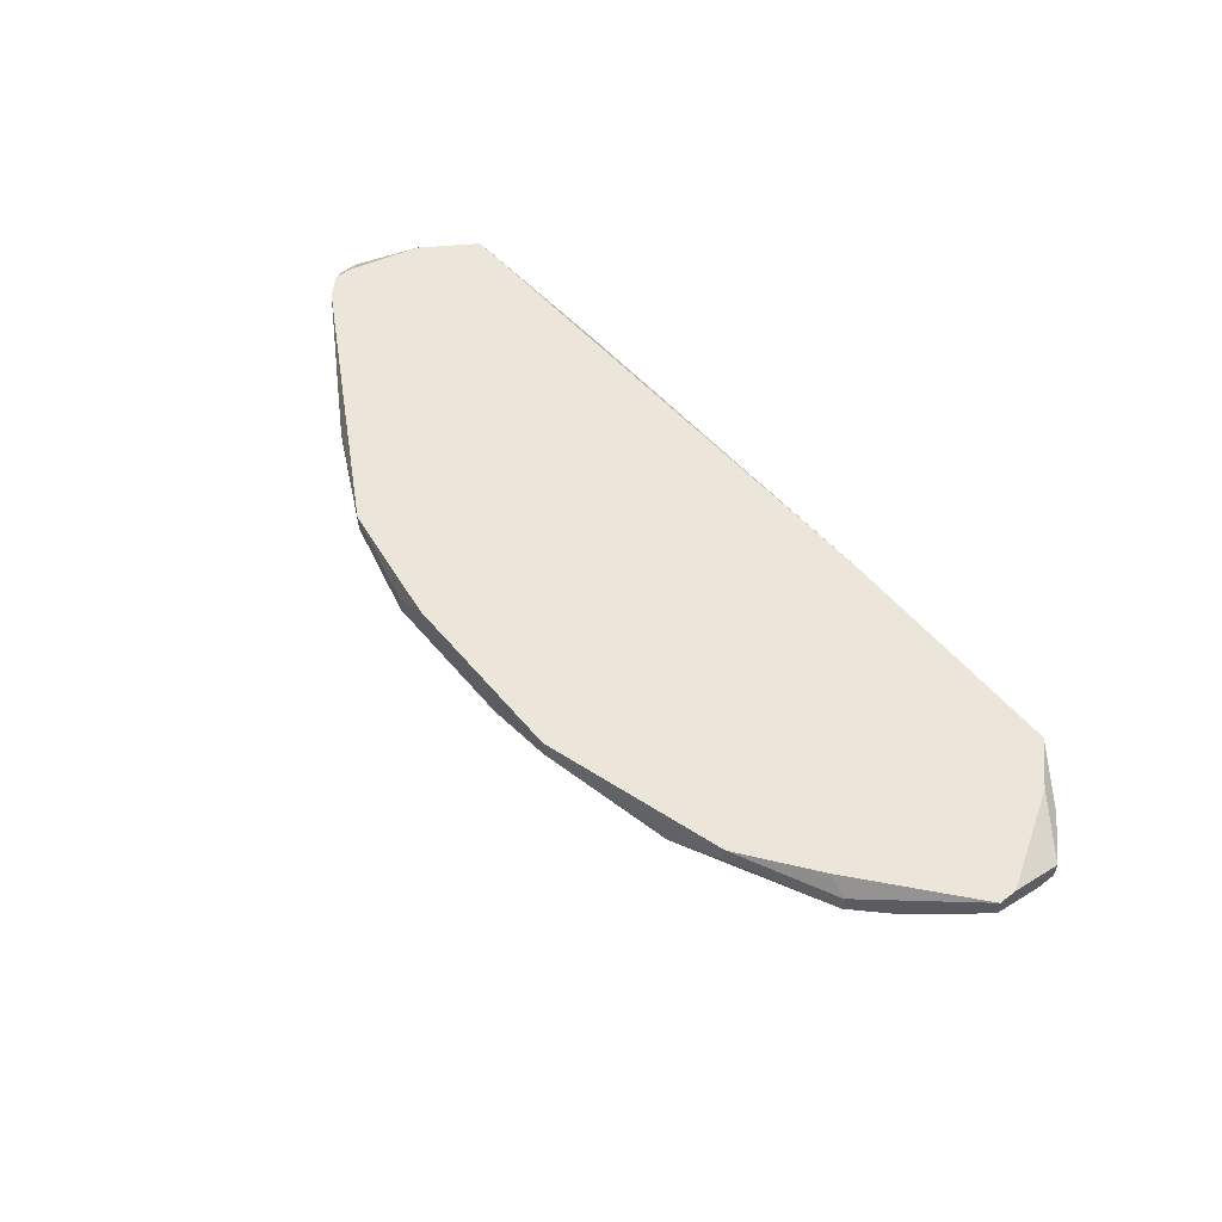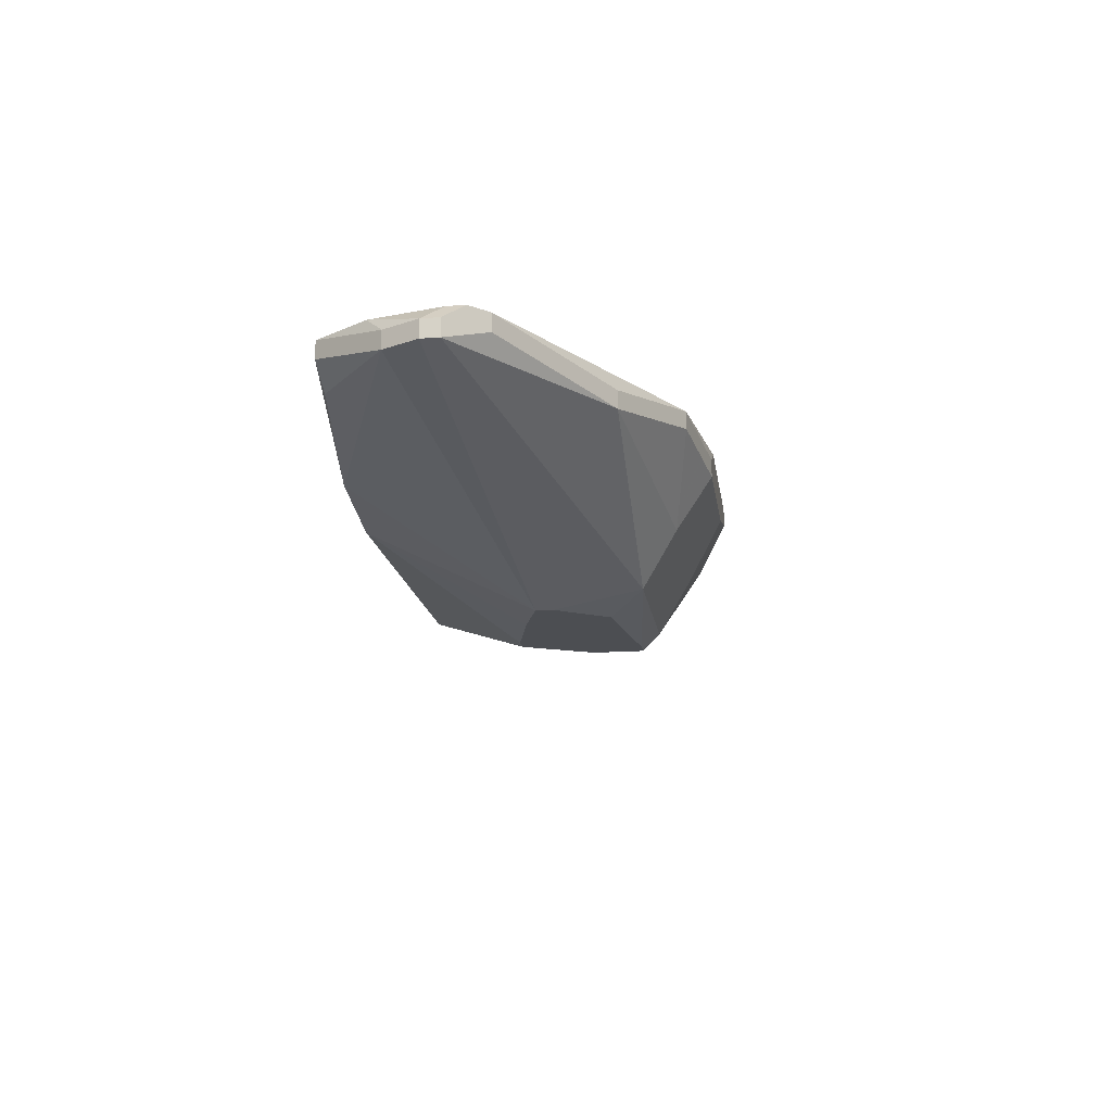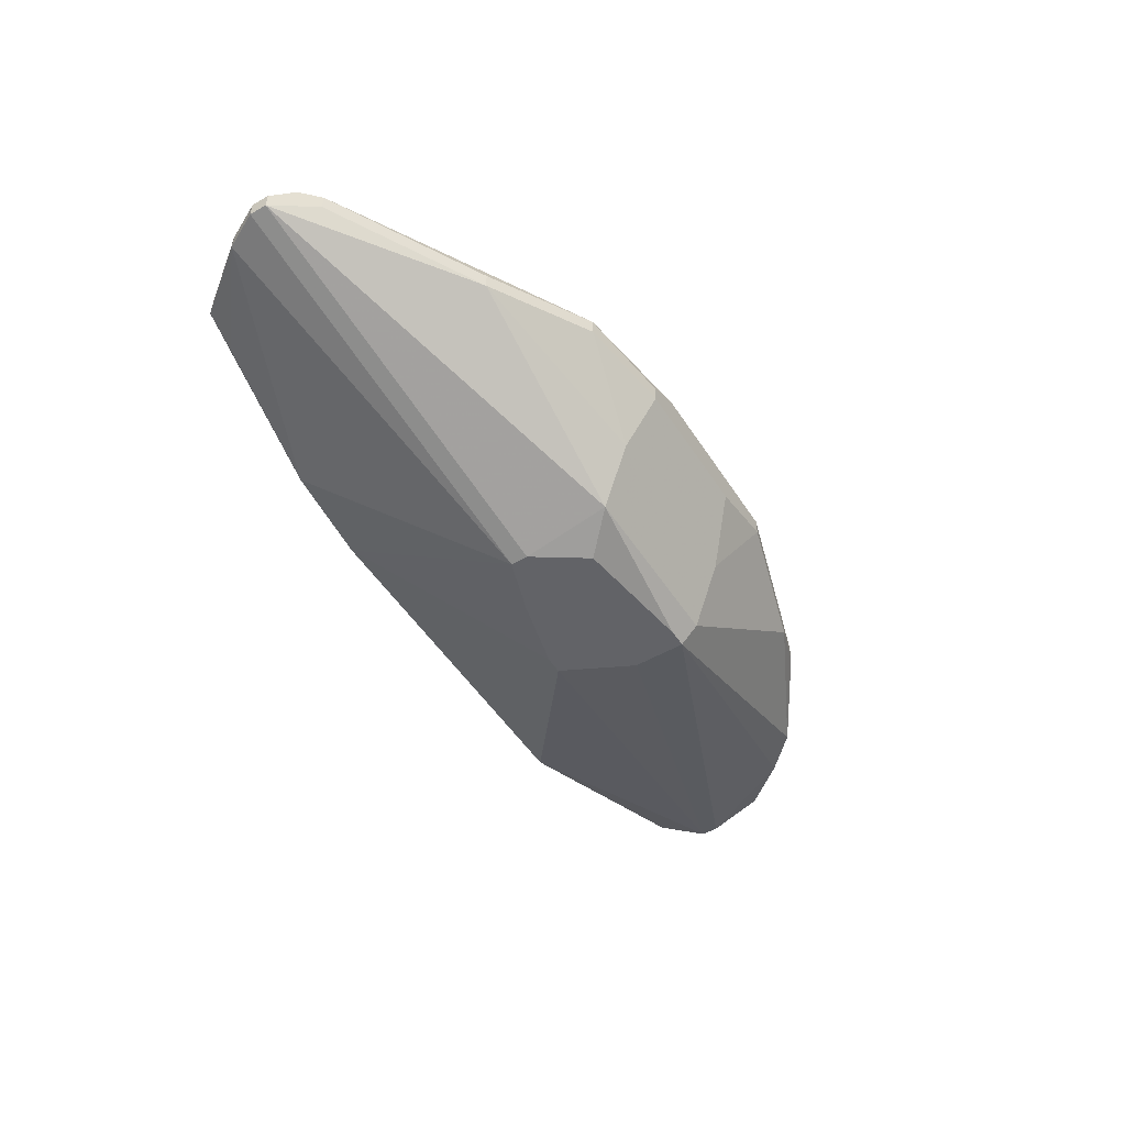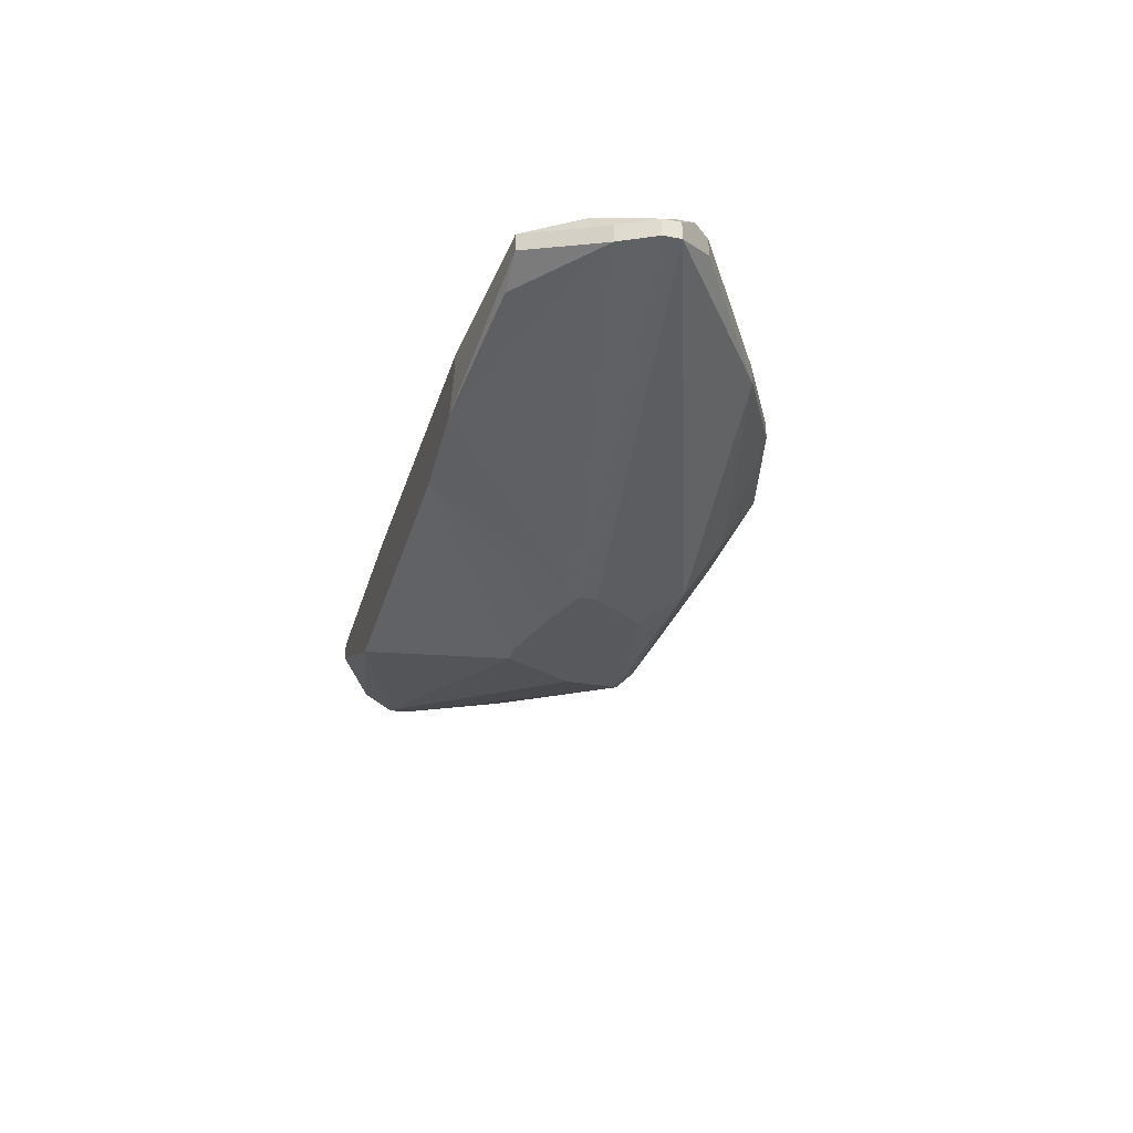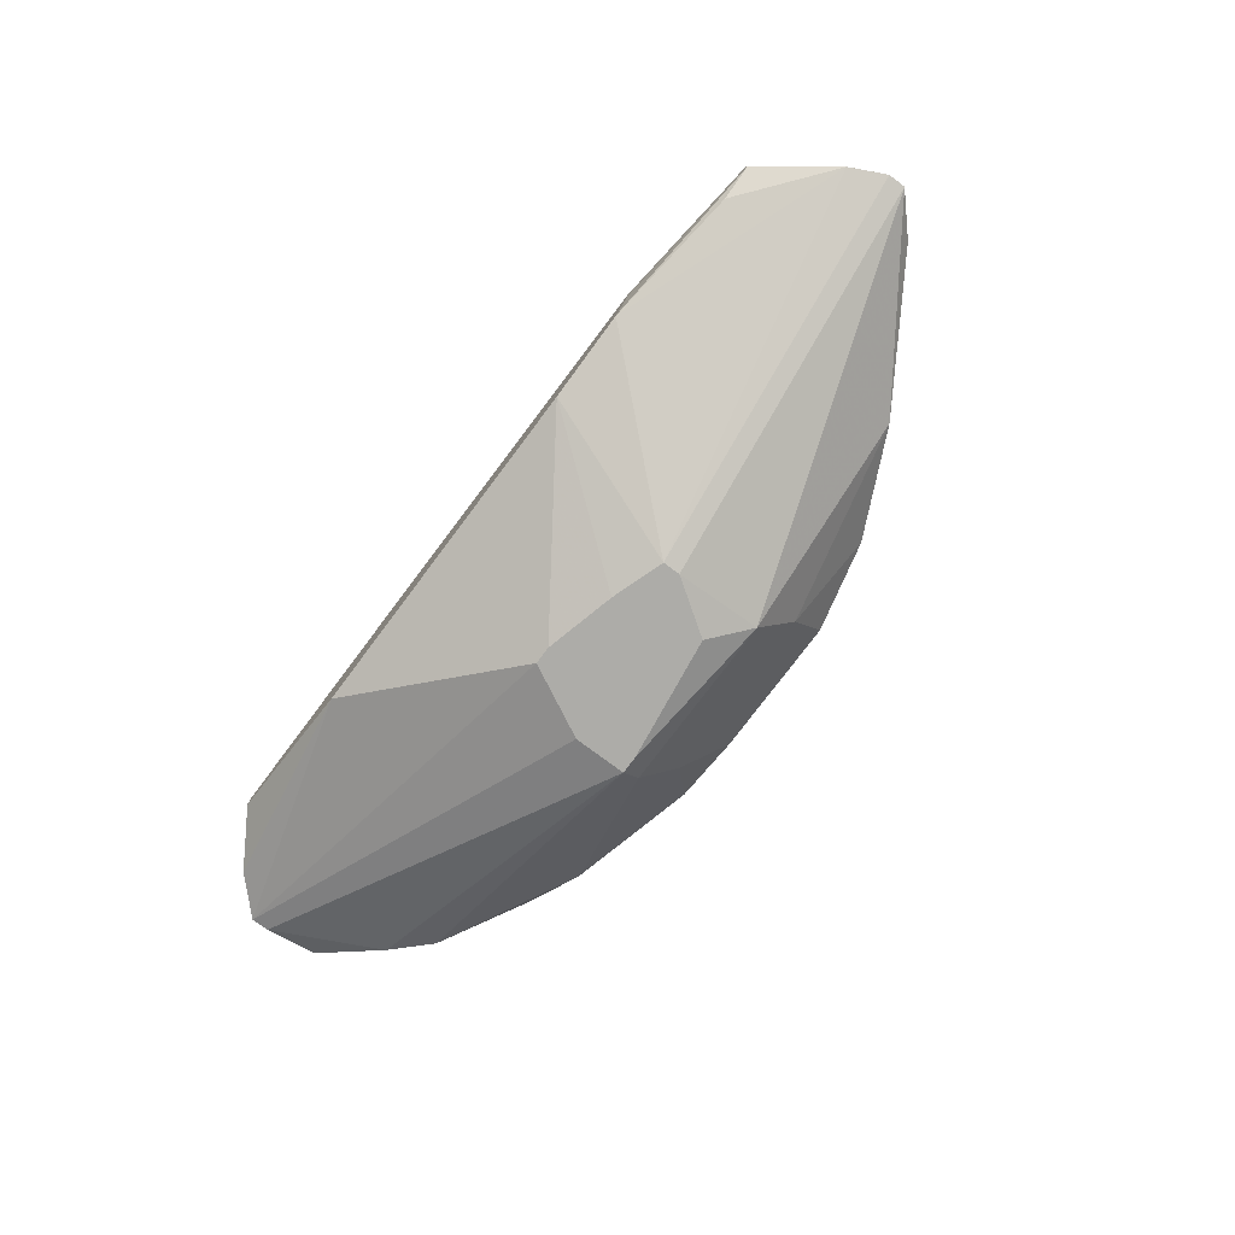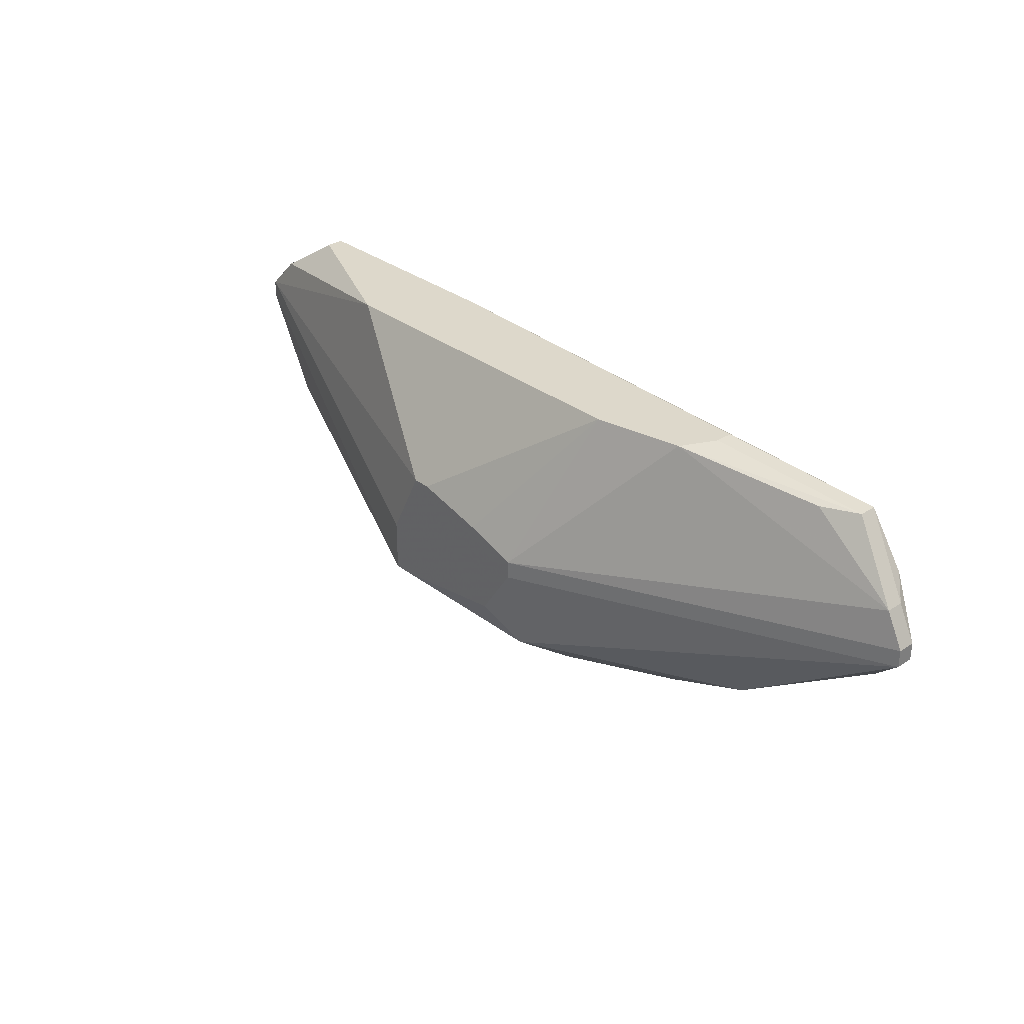
<metadata>
{"format":"obj","ext":"obj","renderer":"f3d","projection":"perspective","resolution":1024,"background":"white","views":[{"elev":54.5,"azim":51.0,"up":"+Z"},{"elev":-16.9,"azim":-81.8,"up":"+Z"},{"elev":-51.0,"azim":-58.0,"up":"+Z"},{"elev":-29.9,"azim":-104.9,"up":"+Z"},{"elev":-76.6,"azim":-126.9,"up":"+Z"},{"elev":31.4,"azim":-132.8,"up":"+Y"}]}
</metadata>
<code>
v -0.03664 -0.03366 -0.1306
v 0.03576 -0.02819 -0.1293
v 0.03576 -0.02819 -0.1306
v -0.03664 -0.03229 -0.1306
v -0.03664 -0.03366 -0.1293
v 0.03576 -0.02956 -0.1306
v 0.03576 -0.03229 -0.1279
v -0.03664 -0.03229 -0.1293
v 0.03576 -0.03366 -0.1279
v 0.03576 -0.03366 -0.1293
v 0.03303 -0.02546 -0.1293
v 0.03303 -0.02546 -0.1306
v -0.03527 -0.03502 -0.1279
v 0.03166 -0.02546 -0.1279
v 0.03166 -0.03775 -0.1306
v -0.03527 -0.03366 -0.1279
v 0.02893 -0.02273 -0.1279
v 0.02893 -0.02273 -0.1293
v 0.02893 -0.04049 -0.1293
v -0.03527 -0.02956 -0.1306
v 0.02893 -0.04049 -0.1306
v 0.02756 -0.04049 -0.1279
v 0.0221 -0.04458 -0.1279
v -0.03527 -0.02956 -0.1293
v -0.03391 -0.03639 -0.1293
v 0.0221 -0.04458 -0.1293
v 0.018 -0.04595 -0.1293
v 0.018 -0.04595 -0.1306
v -0.03391 -0.03639 -0.1279
v 0.01664 -0.02273 -0.1347
v 0.01117 -0.02273 -0.1279
v 0.00844 -0.04868 -0.1279
v 0.00844 -0.04868 -0.1293
v 0.007074 -0.03775 -0.1402
v 0.007074 -0.04185 -0.1402
v 0.005708 -0.04185 -0.1402
v 0.007074 -0.04322 -0.1388
v 0.005708 -0.04595 -0.1347
v 0.002976 -0.03229 -0.1402
v 0.004342 -0.03229 -0.1402
v 0.002976 -0.04868 -0.1306
v -0.002488 -0.03366 -0.1402
v -0.003854 -0.04049 -0.1402
v -0.00522 -0.04868 -0.1279
v -0.006586 -0.03502 -0.1402
v -0.006586 -0.03639 -0.1402
v -0.006586 -0.04322 -0.1388
v -0.03391 -0.02819 -0.1279
v -0.007952 -0.04595 -0.1347
v -0.007952 -0.04868 -0.1293
v -0.007952 -0.04868 -0.1306
v -0.009318 -0.04732 -0.132
v -0.01068 -0.02273 -0.1347
v -0.01478 -0.04732 -0.1279
v -0.01478 -0.04732 -0.1293
v -0.01751 -0.02273 -0.1334
v -0.01888 -0.02273 -0.1293
v -0.01888 -0.02273 -0.1306
v -0.02298 -0.04322 -0.1293
v -0.02298 -0.04322 -0.1306
v -0.02844 -0.02409 -0.1306
v -0.03117 -0.02409 -0.1279
v -0.03117 -0.02409 -0.1293
f 47 60 1
f 25 1 60
f 25 60 59
f 25 59 29
f 13 1 25
f 13 25 29
f 49 47 51
f 49 60 47
f 54 29 59
f 12 18 17
f 12 17 11
f 57 58 63
f 57 63 62
f 30 18 12
f 30 12 3
f 30 3 40
f 20 63 61
f 20 45 4
f 48 8 16
f 5 13 16
f 5 16 8
f 5 8 4
f 5 4 1
f 5 1 13
f 21 37 35
f 41 51 47
f 41 47 37
f 52 49 51
f 55 54 59
f 55 59 60
f 55 60 49
f 55 49 52
f 55 52 51
f 14 11 17
f 2 11 14
f 2 3 12
f 2 12 11
f 31 57 62
f 53 42 45
f 24 48 62
f 24 62 63
f 24 63 20
f 24 20 4
f 24 4 8
f 24 8 48
f 34 40 3
f 50 44 54
f 50 54 55
f 50 55 51
f 50 51 41
f 50 41 33
f 50 33 32
f 50 32 44
f 7 2 14
f 39 53 30
f 39 30 40
f 39 42 53
f 56 53 45
f 56 45 20
f 56 20 61
f 56 61 63
f 56 63 58
f 56 58 57
f 56 57 31
f 56 31 17
f 56 17 18
f 56 18 30
f 56 30 53
f 36 35 37
f 36 37 47
f 36 47 43
f 46 43 47
f 46 47 1
f 46 1 4
f 46 4 45
f 46 45 42
f 46 42 39
f 46 39 40
f 46 40 34
f 46 34 35
f 46 35 36
f 46 36 43
f 15 10 9
f 15 21 35
f 19 21 15
f 19 15 9
f 38 33 41
f 38 41 37
f 38 37 33
f 28 33 37
f 28 37 21
f 6 15 35
f 6 35 34
f 6 34 3
f 6 3 2
f 6 2 7
f 6 7 9
f 6 9 10
f 6 10 15
f 22 19 9
f 22 9 7
f 22 7 14
f 22 14 17
f 22 17 31
f 22 31 62
f 22 62 48
f 22 48 16
f 22 16 13
f 22 13 29
f 22 29 54
f 22 54 44
f 22 44 32
f 22 32 23
f 22 23 19
f 26 28 21
f 26 21 19
f 26 19 23
f 27 28 26
f 27 26 23
f 27 23 32
f 27 32 33
f 27 33 28

</code>
